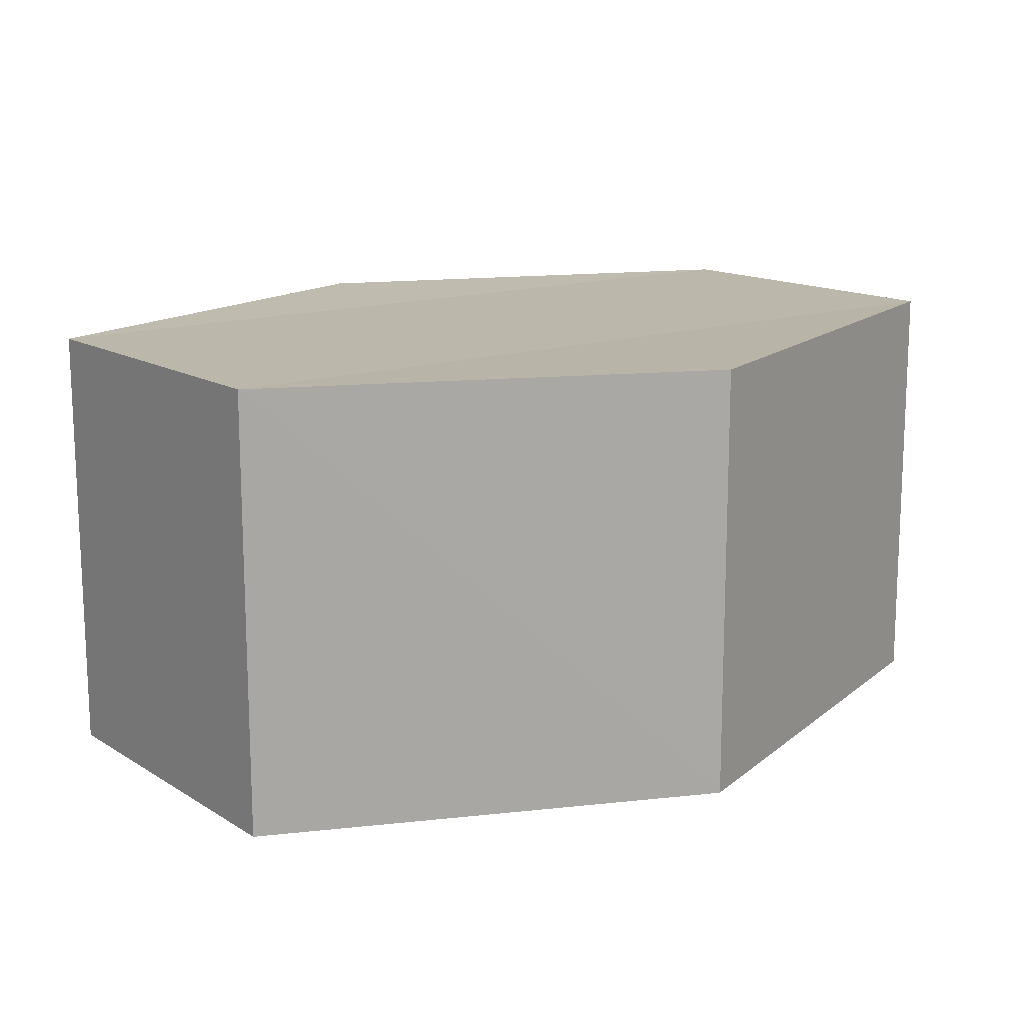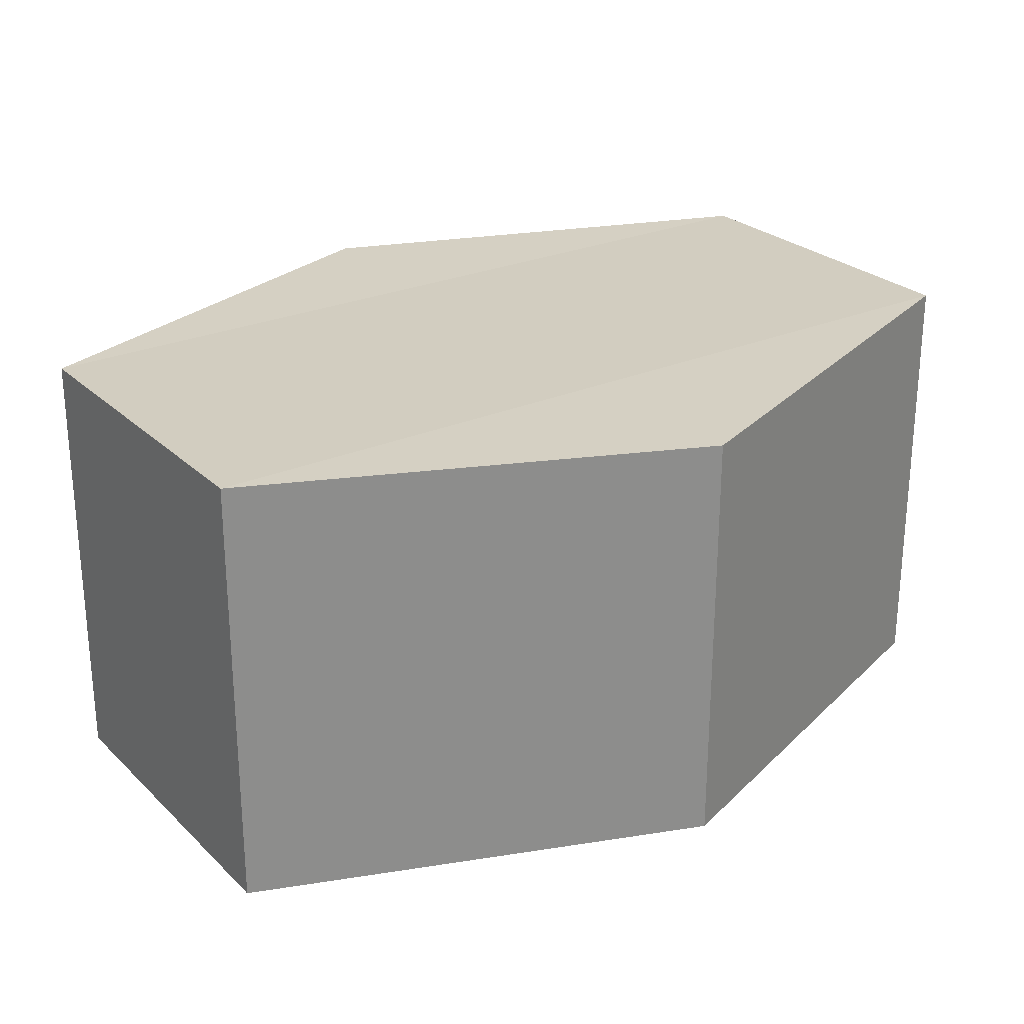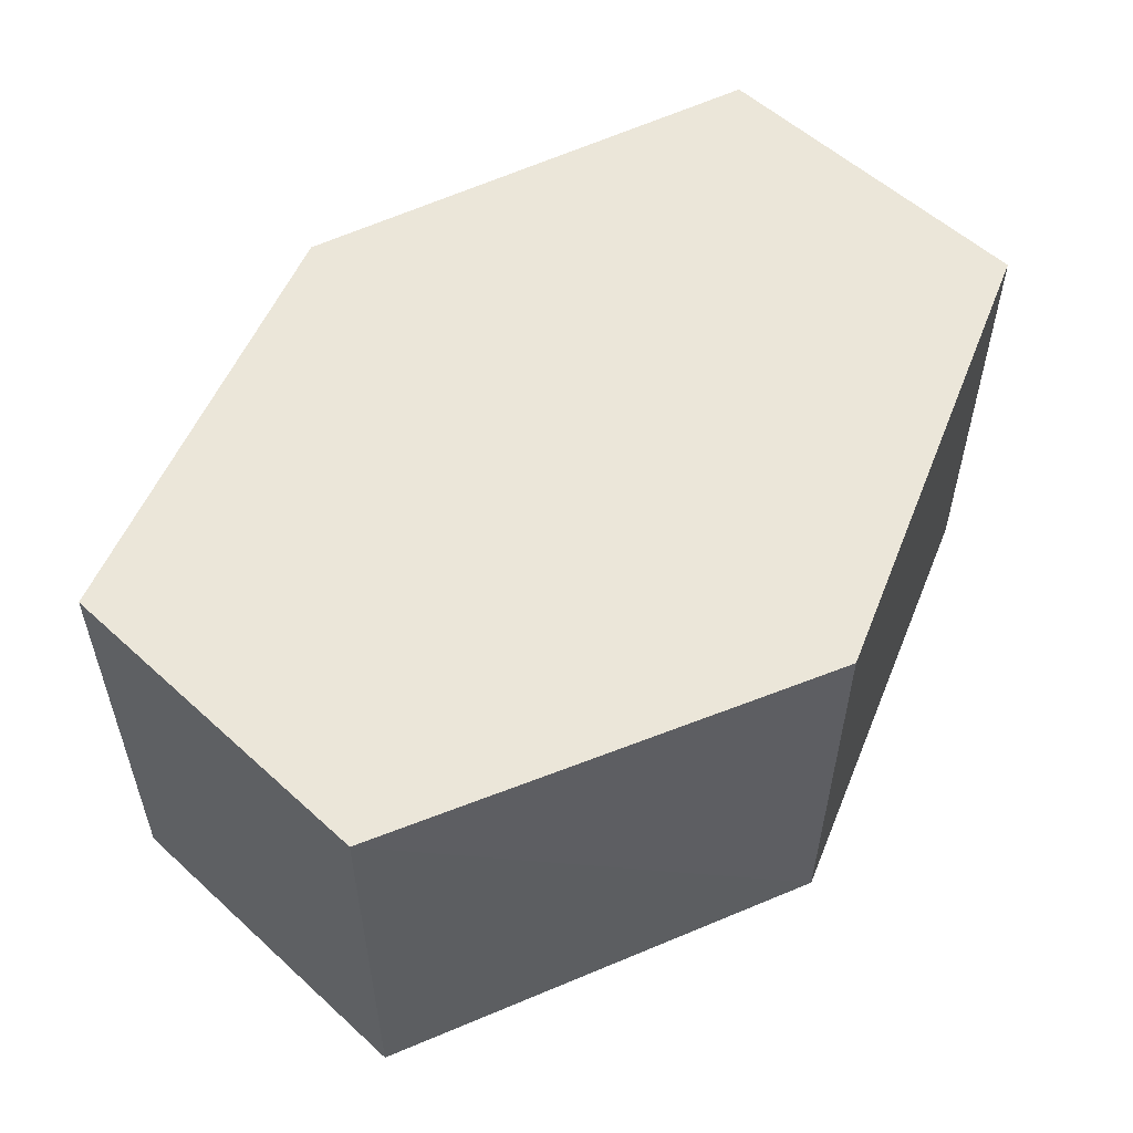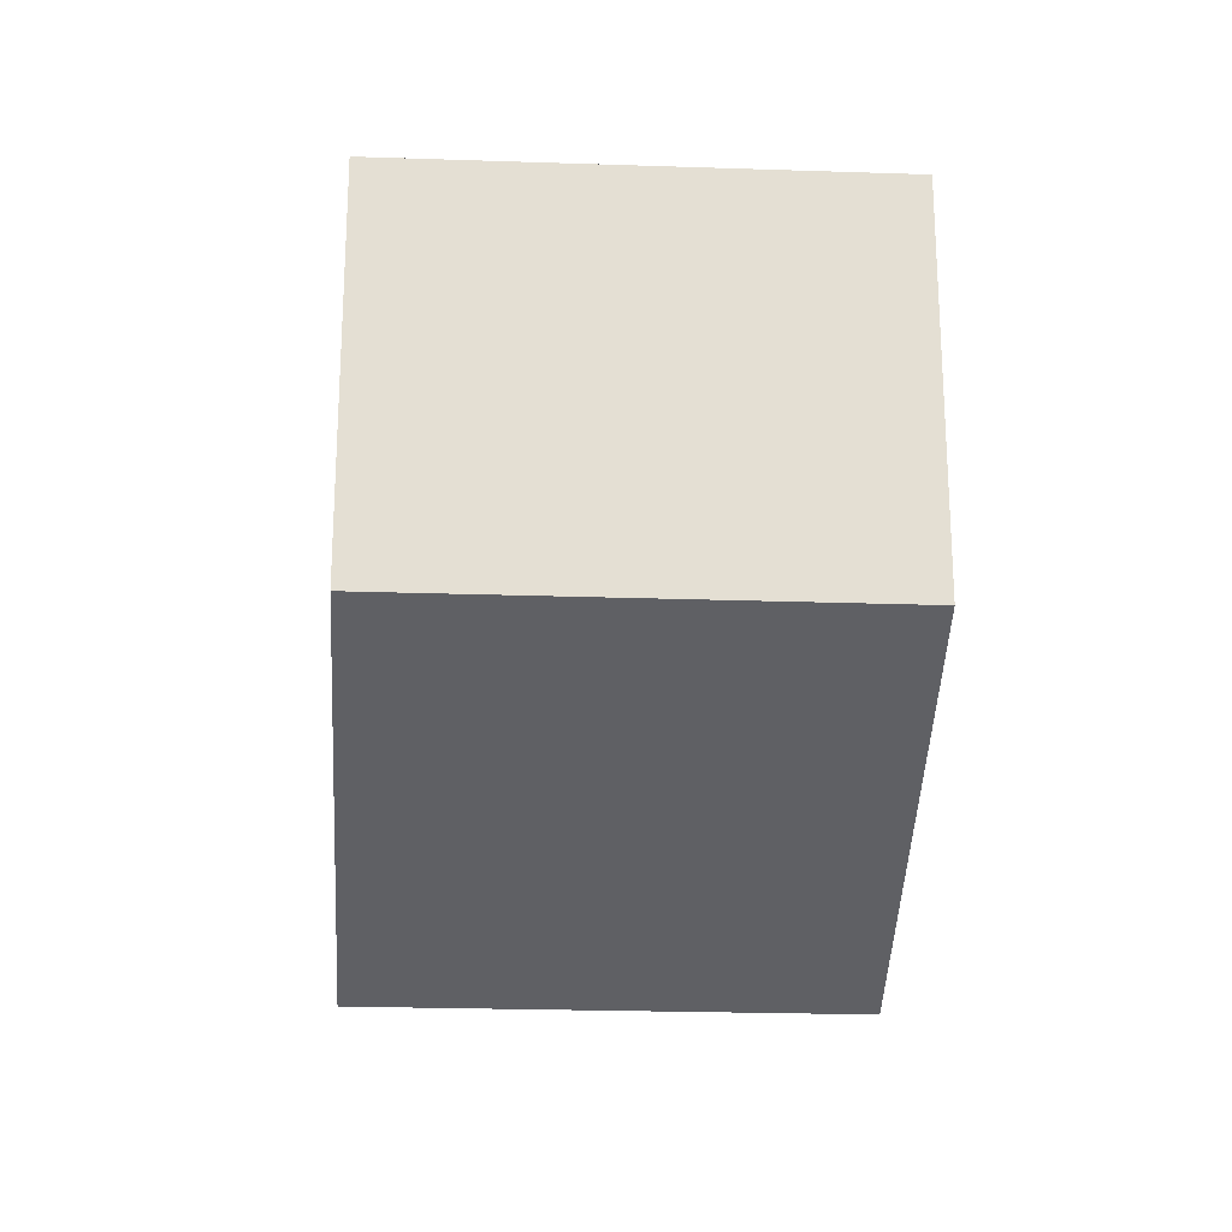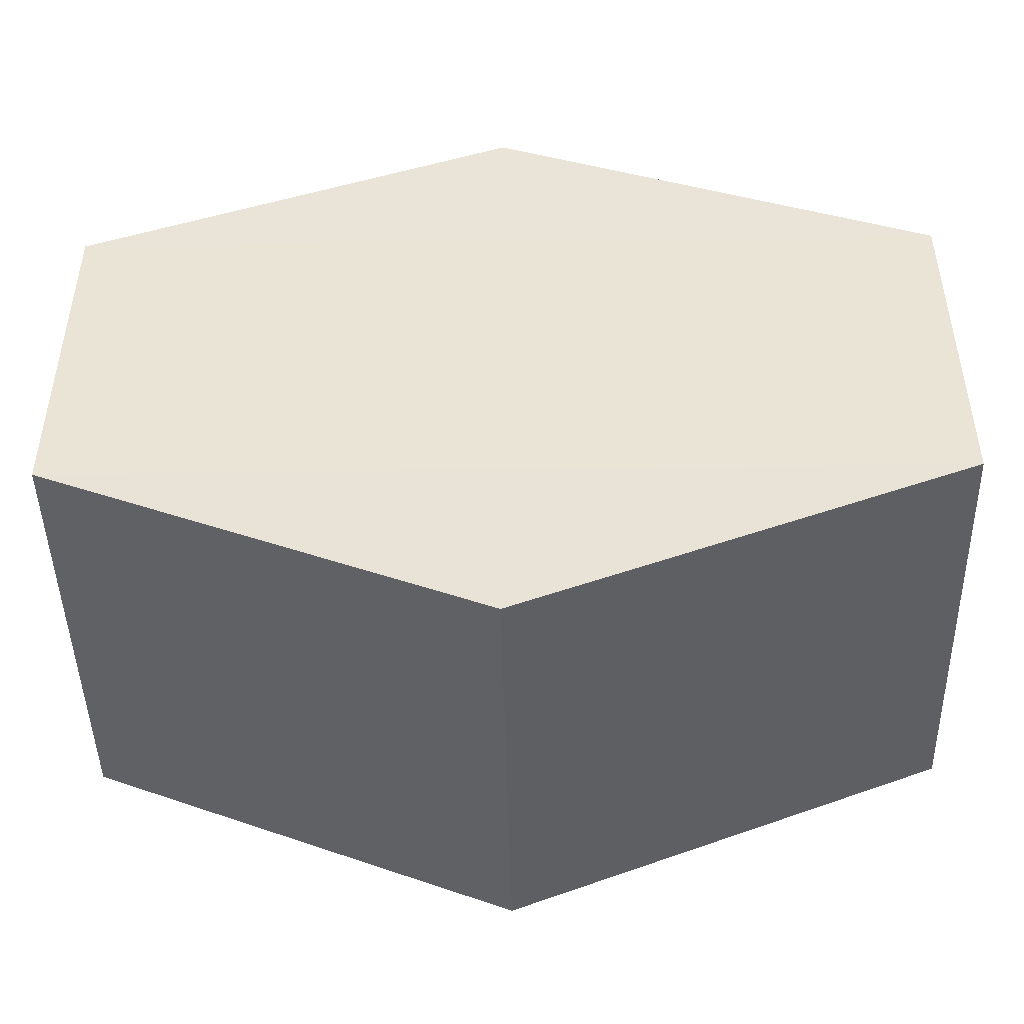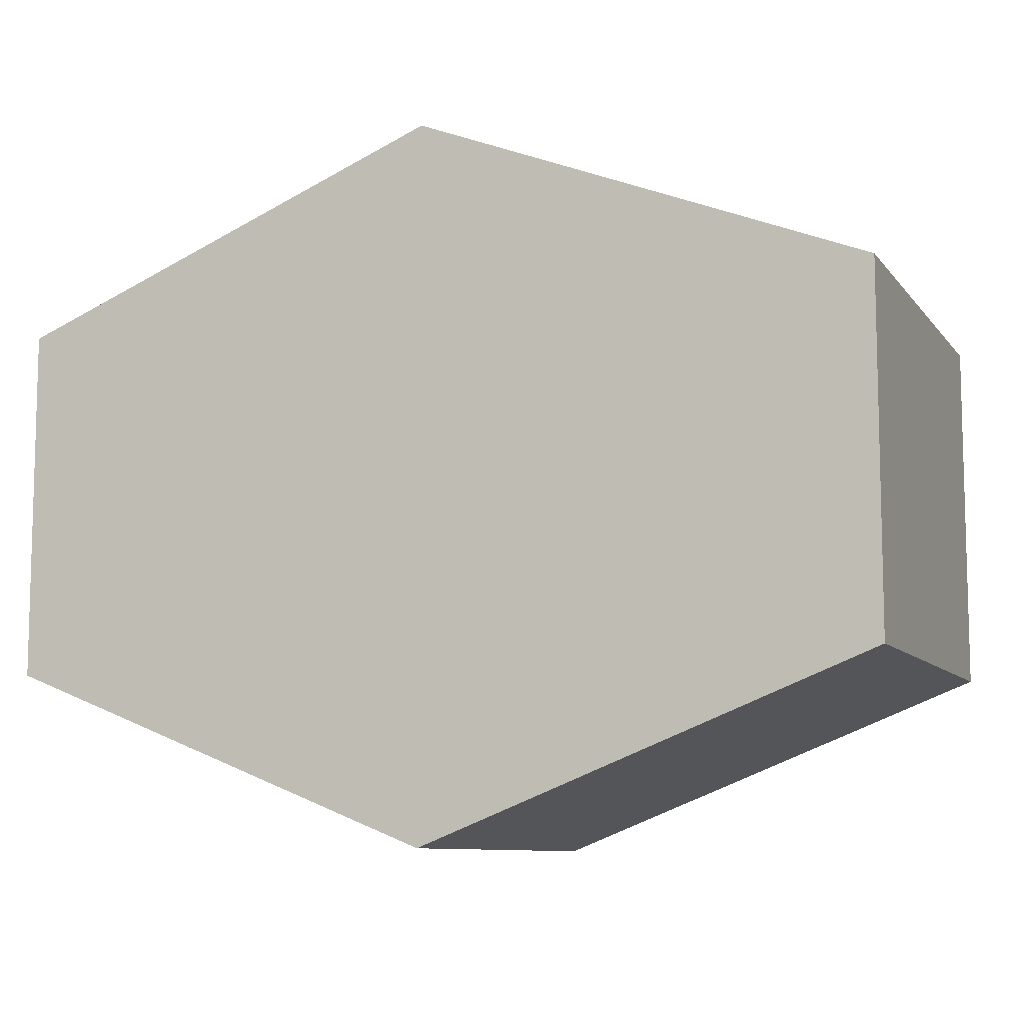
<metadata>
{"format":"obj","ext":"obj","renderer":"f3d","projection":"perspective","resolution":1024,"background":"white","views":[{"elev":14.5,"azim":143.1,"up":"+Y"},{"elev":25.7,"azim":-34.6,"up":"+Y"},{"elev":56.3,"azim":-46.0,"up":"+Y"},{"elev":-23.0,"azim":86.7,"up":"+Z"},{"elev":-46.5,"azim":-179.0,"up":"+Z"},{"elev":-9.1,"azim":21.8,"up":"+Z"}]}
</metadata>
<code>
o 6498
v 2190 1879 8.761
v 2190 1879 8.769
v 2190 1879 8.761
v 2190 1879 8.761
v 2190 1879 8.769
v 2190 1879 8.773
v 2190 1879 8.757
v 2190 1879 8.761
v 2190 1879 8.761
v 2190 1879 8.757
v 2190 1879 8.761
v 2190 1879 8.757
v 2190 1879 8.769
v 2190 1879 8.769
v 2190 1879 8.761
v 2190 1879 8.757
v 2190 1879 8.757
v 2190 1879 8.761
v 2190 1879 8.761
v 2190 1879 8.757
v 2190 1879 8.769
v 2190 1879 8.769
v 2190 1879 8.773
v 2190 1879 8.769
v 2190 1879 8.769
v 2190 1879 8.773
v 2190 1879 8.773
v 2190 1879 8.769
v 2190 1879 8.773
v 2190 1879 8.769
v 2190 1879 8.773
v 2190 1879 8.761
f 1 2 3
f 4 3 2
f 5 2 6
f 7 4 8
f 8 9 10
f 11 12 7
f 13 9 14
f 15 13 5
f 15 16 17
f 17 1 18
f 18 19 20
f 21 19 22
f 23 21 5
f 11 21 24
f 25 26 23
f 27 13 24
f 28 29 27
f 24 30 31
f 4 30 32
f 1 32 30

</code>
